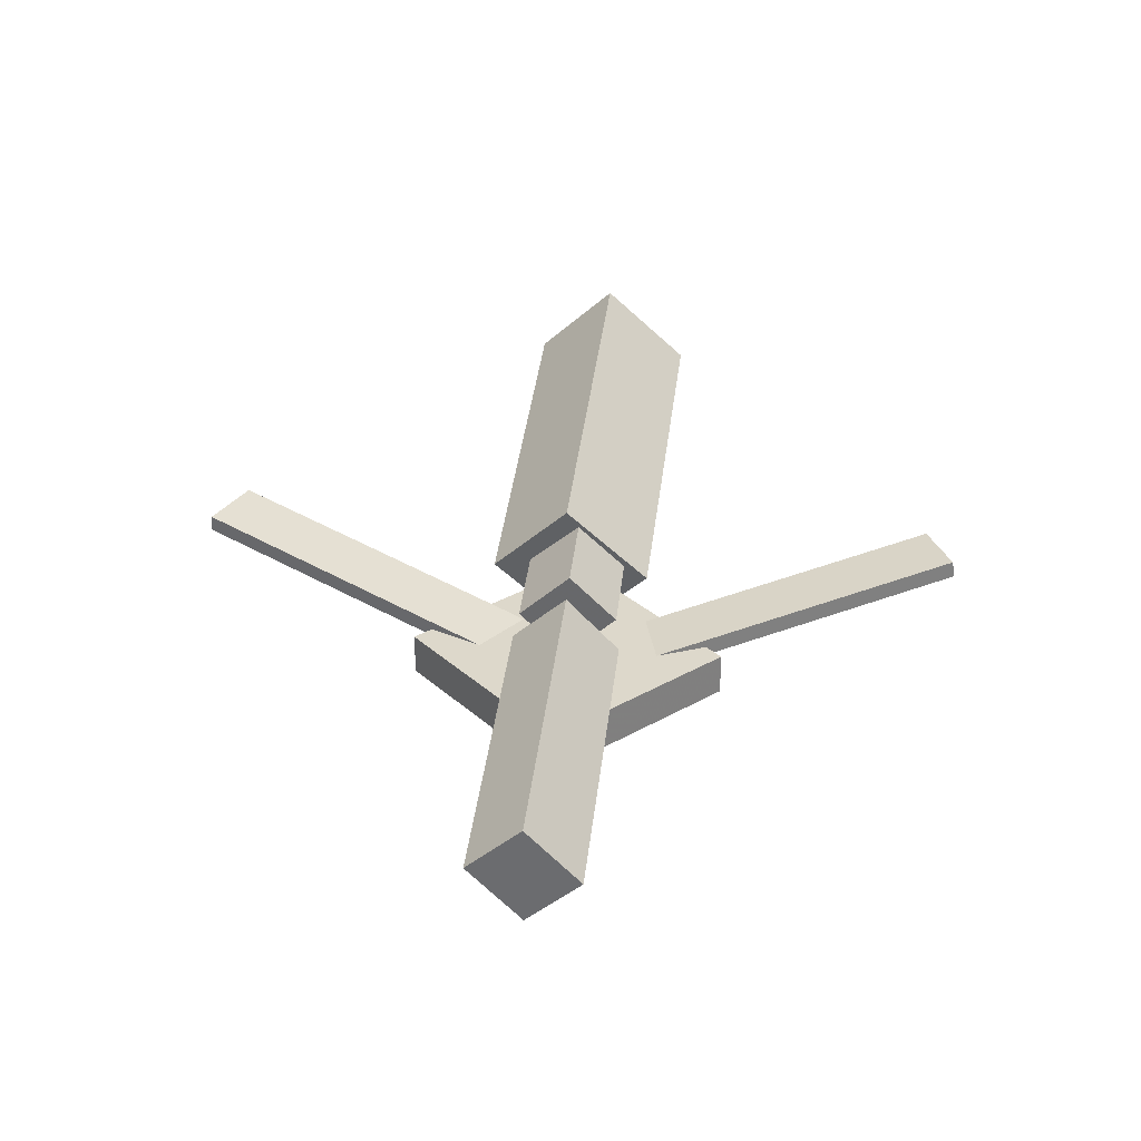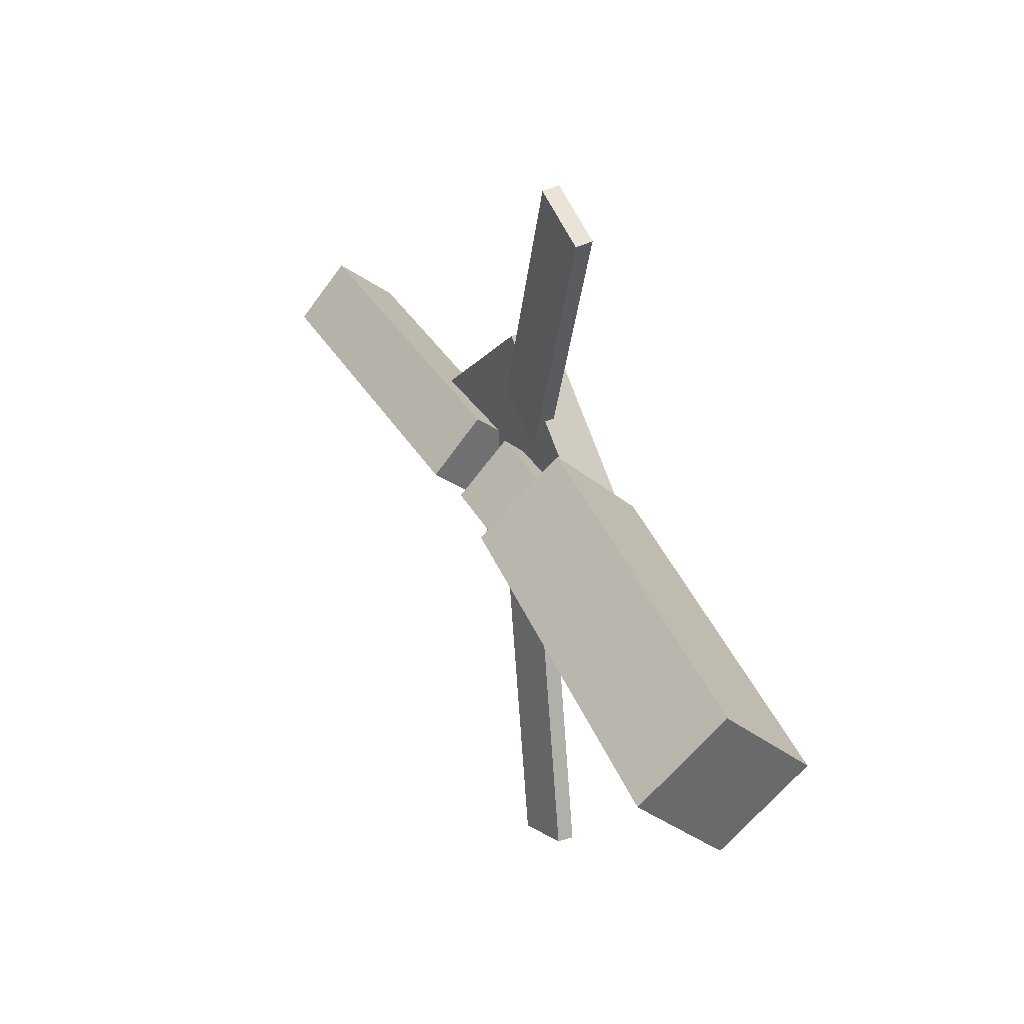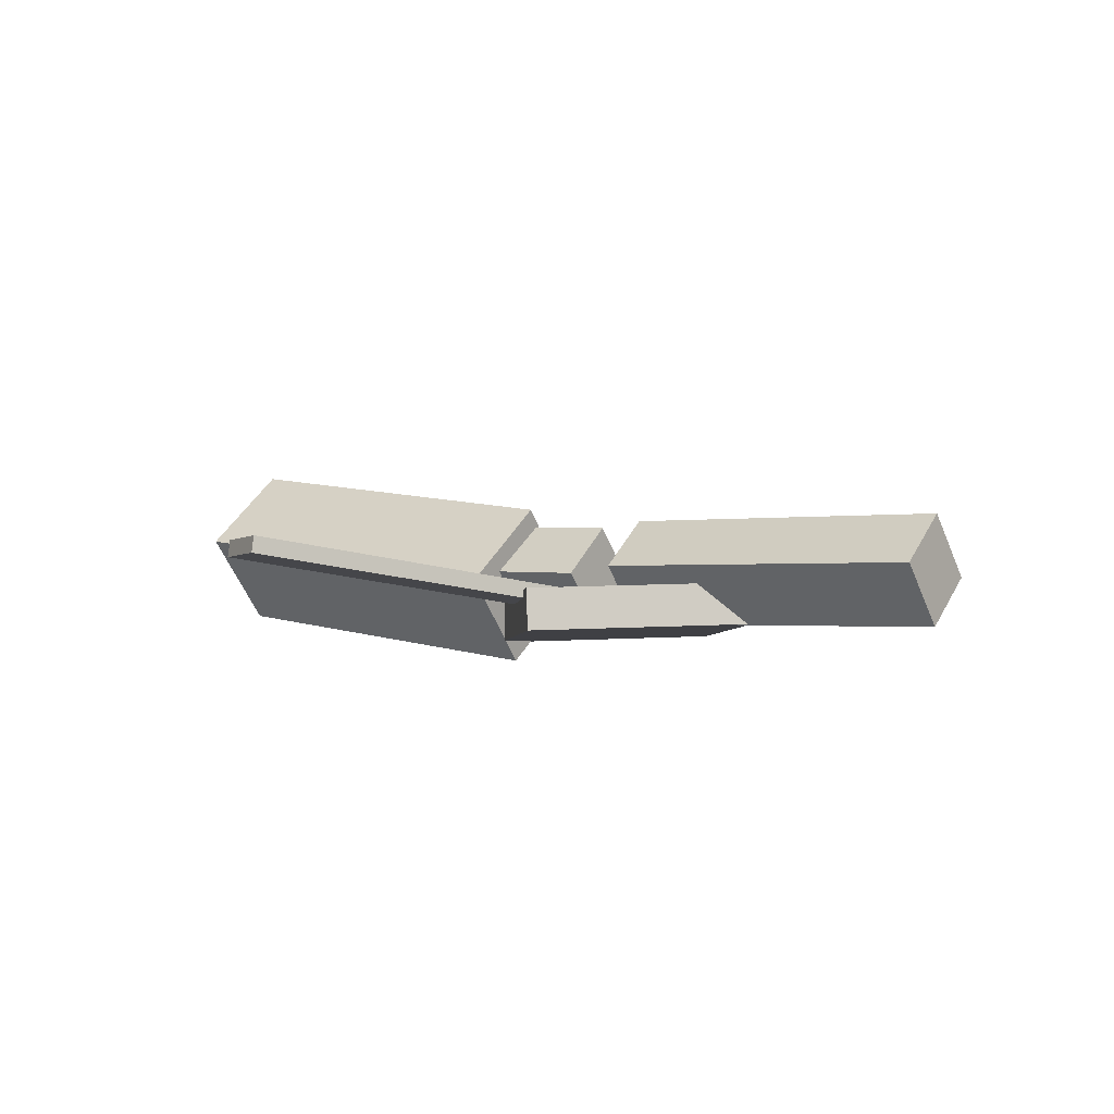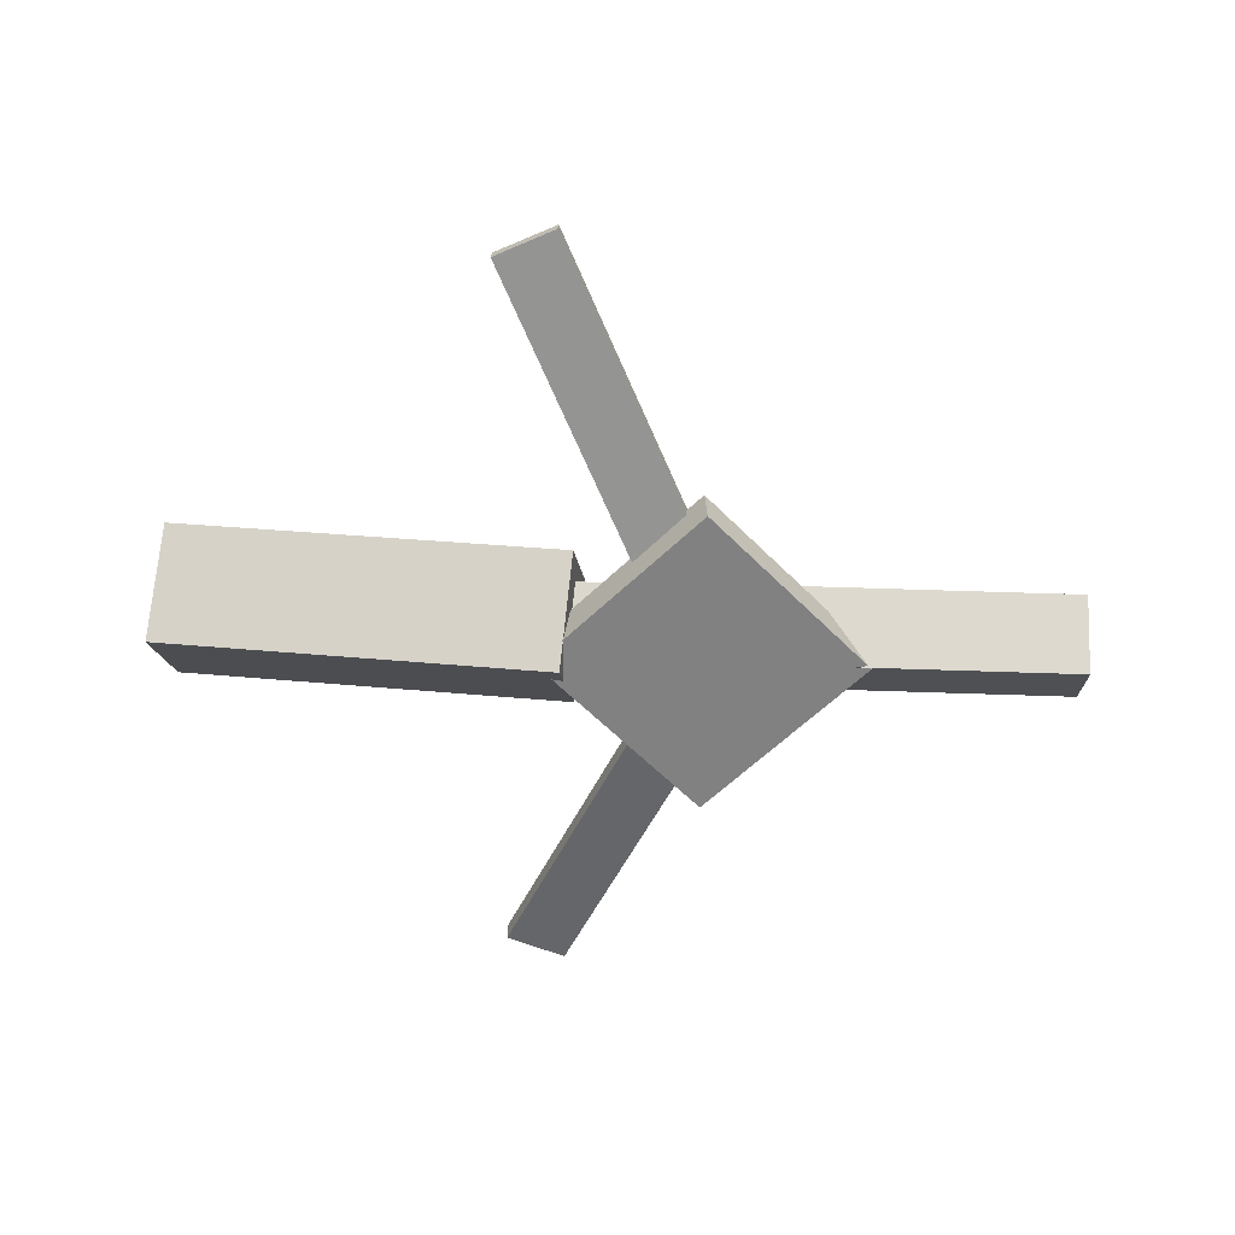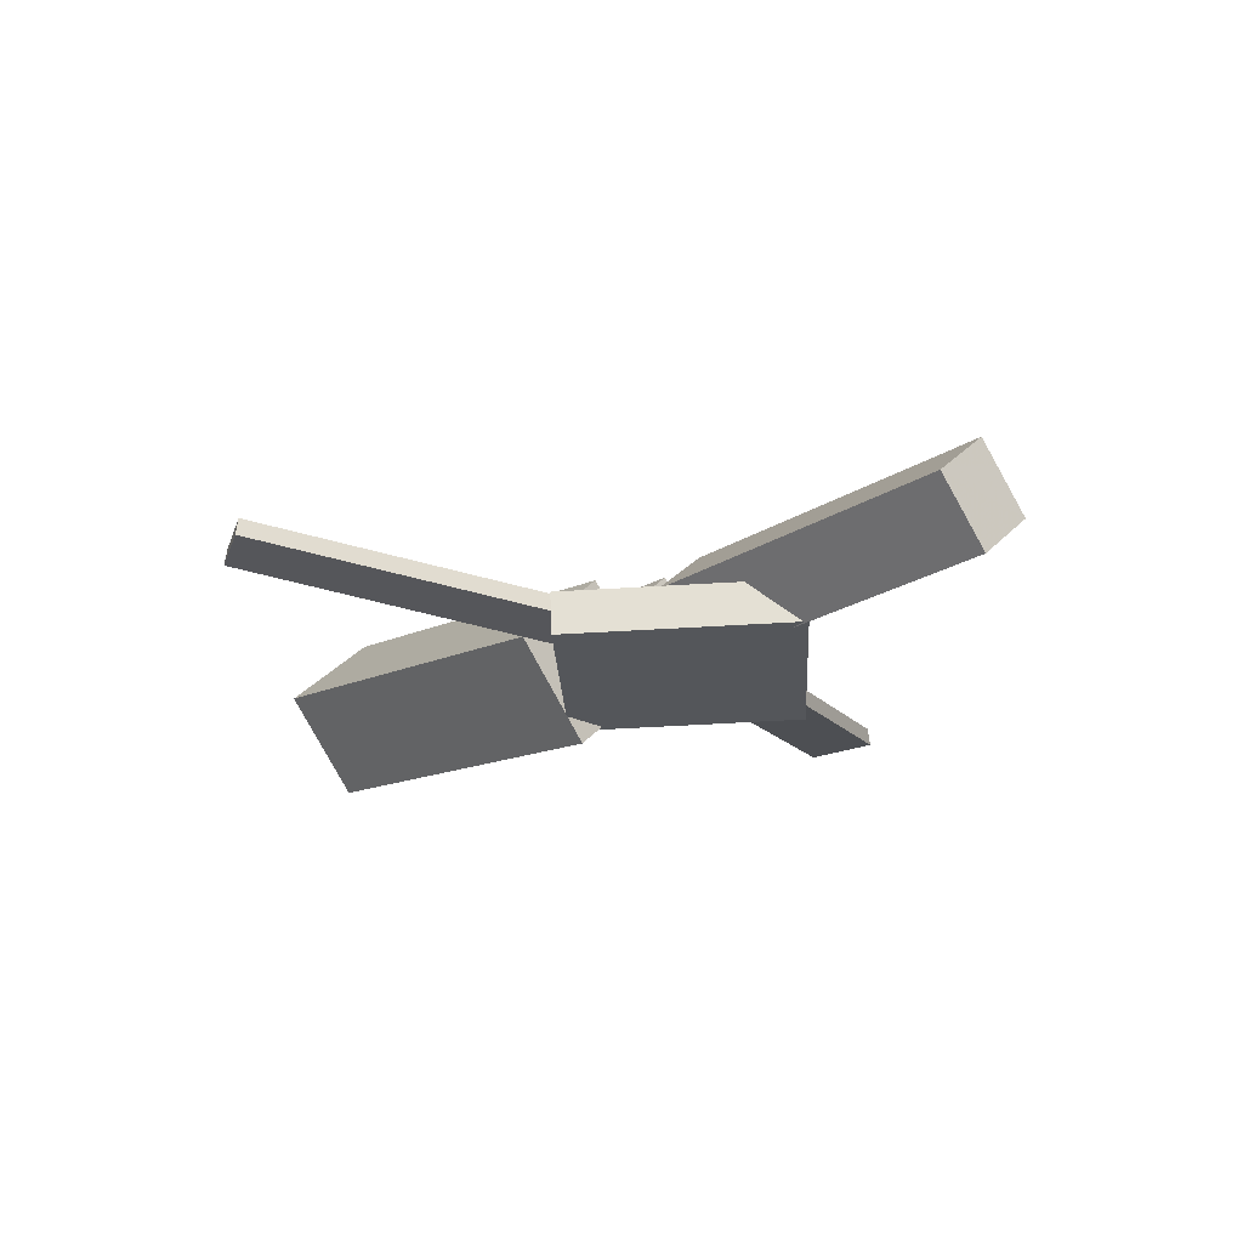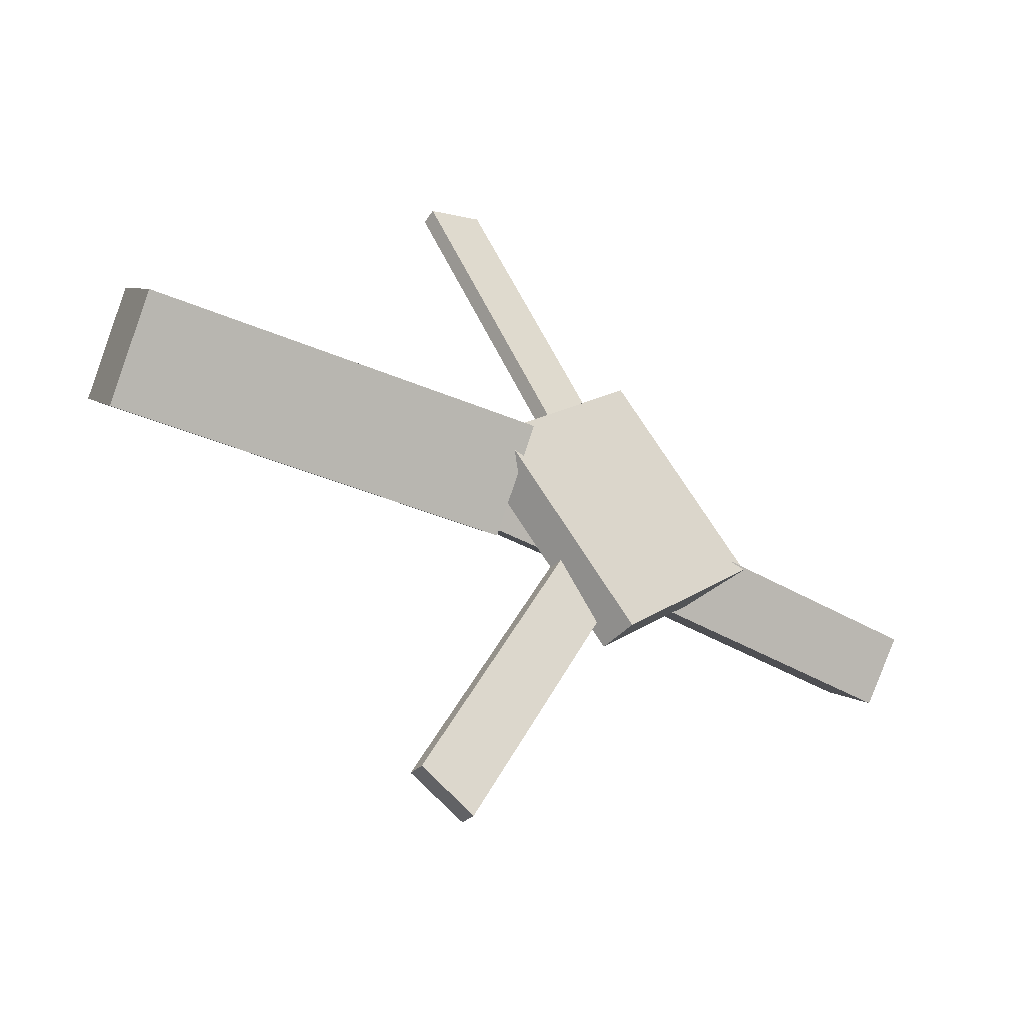
<metadata>
{"format":"obj","ext":"obj","renderer":"f3d","projection":"perspective","resolution":1024,"background":"white","views":[{"elev":33.8,"azim":96.4,"up":"+Y"},{"elev":37.2,"azim":-119.0,"up":"+Z"},{"elev":-3.9,"azim":37.0,"up":"+Y"},{"elev":-60.8,"azim":-0.9,"up":"+Y"},{"elev":-24.0,"azim":48.4,"up":"+Y"},{"elev":-42.8,"azim":-36.0,"up":"+Z"}]}
</metadata>
<code>
v -0.03746 -0.05377 -0.05801
v -0.04764 -0.1152 0.003933
v -0.3445 -0.008122 -0.06323
v -0.3547 -0.06957 -0.001284
v -0.0289 0.01134 0.00798
v -0.03909 -0.05011 0.06993
v -0.3359 0.05698 0.002763
v -0.3461 -0.00447 0.06471
f 1.0 7.0 5.0
f 1.0 3.0 7.0
f 1.0 4.0 3.0
f 1.0 2.0 4.0
f 3.0 8.0 7.0
f 3.0 4.0 8.0
f 5.0 7.0 8.0
f 5.0 8.0 6.0
f 1.0 5.0 6.0
f 1.0 6.0 2.0
f 2.0 6.0 8.0
f 2.0 8.0 4.0
v -0.05172 -0.04102 0.3143
v -0.05111 -0.02806 0.3128
v -0.09796 -0.04129 0.293
v -0.09735 -0.02832 0.2915
v 0.06561 -0.07585 0.05958
v 0.06622 -0.06289 0.05809
v 0.01937 -0.07612 0.03832
v 0.01998 -0.06315 0.03683
f 9.0 15.0 13.0
f 9.0 11.0 15.0
f 9.0 12.0 11.0
f 9.0 10.0 12.0
f 11.0 16.0 15.0
f 11.0 12.0 16.0
f 13.0 15.0 16.0
f 13.0 16.0 14.0
f 9.0 13.0 14.0
f 9.0 14.0 10.0
f 10.0 14.0 16.0
f 10.0 16.0 12.0
v -0.304 -0.0669 0.003282
v 0.03423 -0.08519 0.00184
v -0.3017 -0.02764 0.04071
v 0.03652 -0.04593 0.03927
v -0.302 -0.02774 -0.03791
v 0.03618 -0.04603 -0.03935
v -0.2997 0.01152 -0.0004785
v 0.03846 -0.006769 -0.00192
f 17.0 23.0 21.0
f 17.0 19.0 23.0
f 17.0 20.0 19.0
f 17.0 18.0 20.0
f 19.0 24.0 23.0
f 19.0 20.0 24.0
f 21.0 23.0 24.0
f 21.0 24.0 22.0
f 17.0 21.0 22.0
f 17.0 22.0 18.0
f 18.0 22.0 24.0
f 18.0 24.0 20.0
v 0.3422 -0.05631 -0.04577
v 0.07301 -0.04855 -0.04501
v 0.3436 -0.01058 -0.004057
v 0.07444 -0.002822 -0.003295
v 0.3412 -0.09494 -0.003396
v 0.07201 -0.08718 -0.002634
v 0.3426 -0.0492 0.03832
v 0.07345 -0.04145 0.03908
f 25.0 31.0 29.0
f 25.0 27.0 31.0
f 25.0 28.0 27.0
f 25.0 26.0 28.0
f 27.0 32.0 31.0
f 27.0 28.0 32.0
f 29.0 31.0 32.0
f 29.0 32.0 30.0
f 25.0 29.0 30.0
f 25.0 30.0 26.0
f 26.0 30.0 32.0
f 26.0 32.0 28.0
v 0.05885 -0.09332 -0.1257
v 0.1815 -0.08921 -0.004728
v -0.06621 -0.09933 0.001188
v 0.0564 -0.09522 0.1222
v 0.0575 -0.06024 -0.1255
v 0.1801 -0.05613 -0.004488
v -0.06756 -0.06625 0.001428
v 0.05505 -0.06214 0.1224
f 33.0 39.0 37.0
f 33.0 35.0 39.0
f 33.0 36.0 35.0
f 33.0 34.0 36.0
f 35.0 40.0 39.0
f 35.0 36.0 40.0
f 37.0 39.0 40.0
f 37.0 40.0 38.0
f 33.0 37.0 38.0
f 33.0 38.0 34.0
f 34.0 38.0 40.0
f 34.0 40.0 36.0
v 0.06635 -0.07556 -0.06642
v 0.02003 -0.07887 -0.04596
v -0.04385 -0.03702 -0.3097
v -0.09017 -0.04034 -0.2893
v 0.06634 -0.06201 -0.06427
v 0.02001 -0.06532 -0.04381
v -0.04386 -0.02347 -0.3076
v -0.09019 -0.02679 -0.2871
f 41.0 47.0 45.0
f 41.0 43.0 47.0
f 41.0 44.0 43.0
f 41.0 42.0 44.0
f 43.0 48.0 47.0
f 43.0 44.0 48.0
f 45.0 47.0 48.0
f 45.0 48.0 46.0
f 41.0 45.0 46.0
f 41.0 46.0 42.0
f 42.0 46.0 48.0
f 42.0 48.0 44.0

</code>
